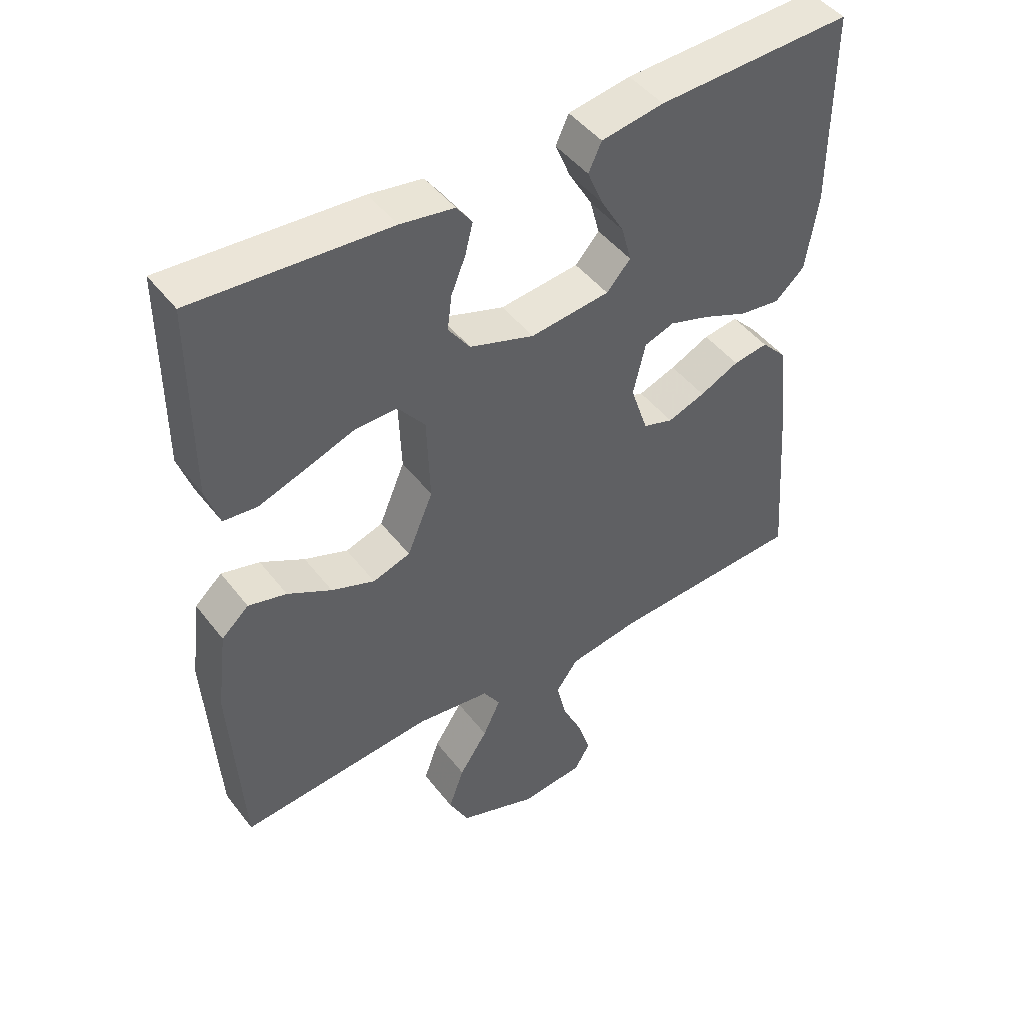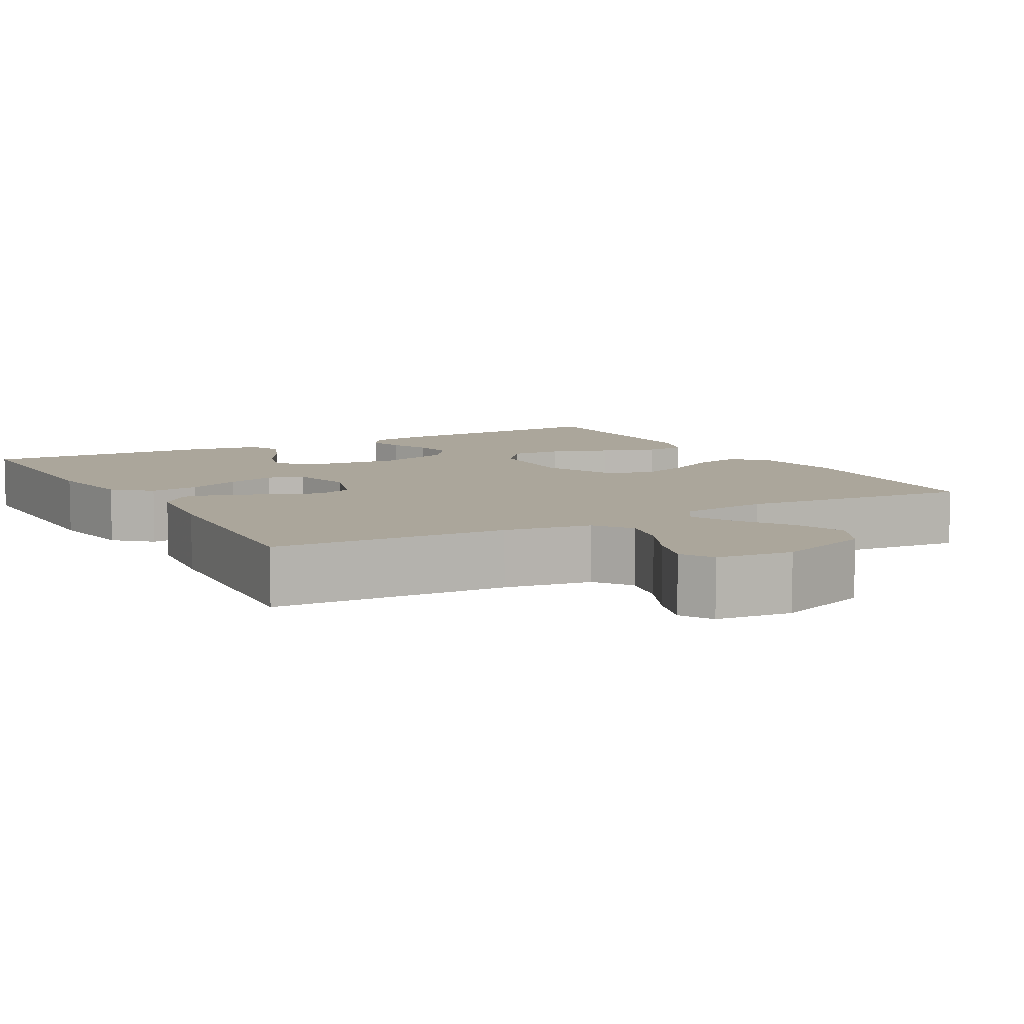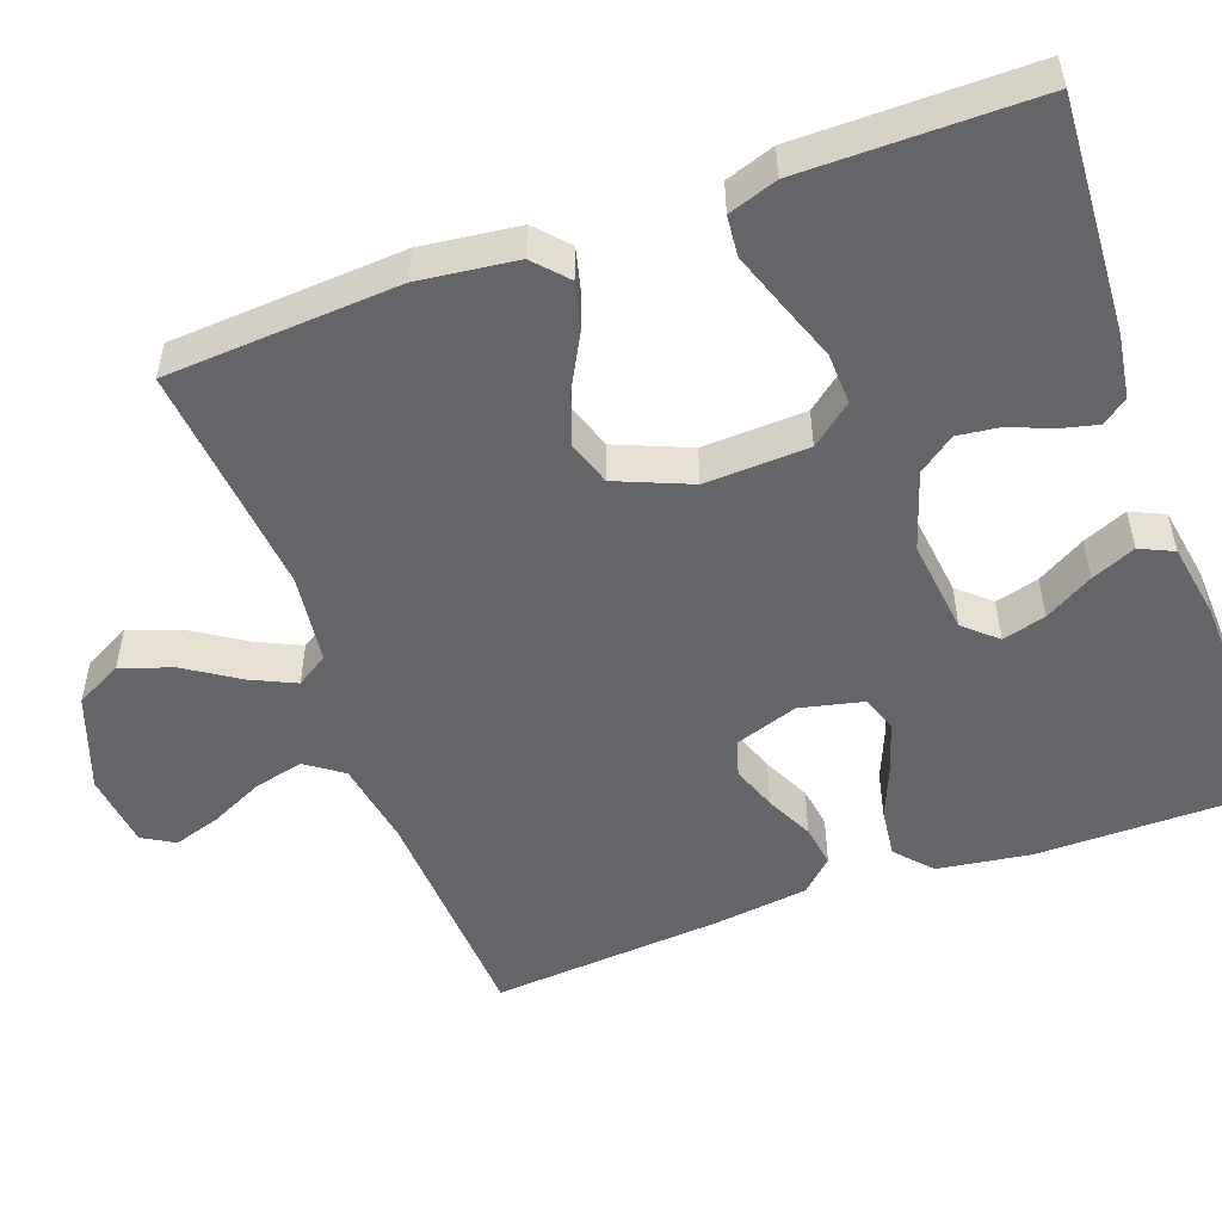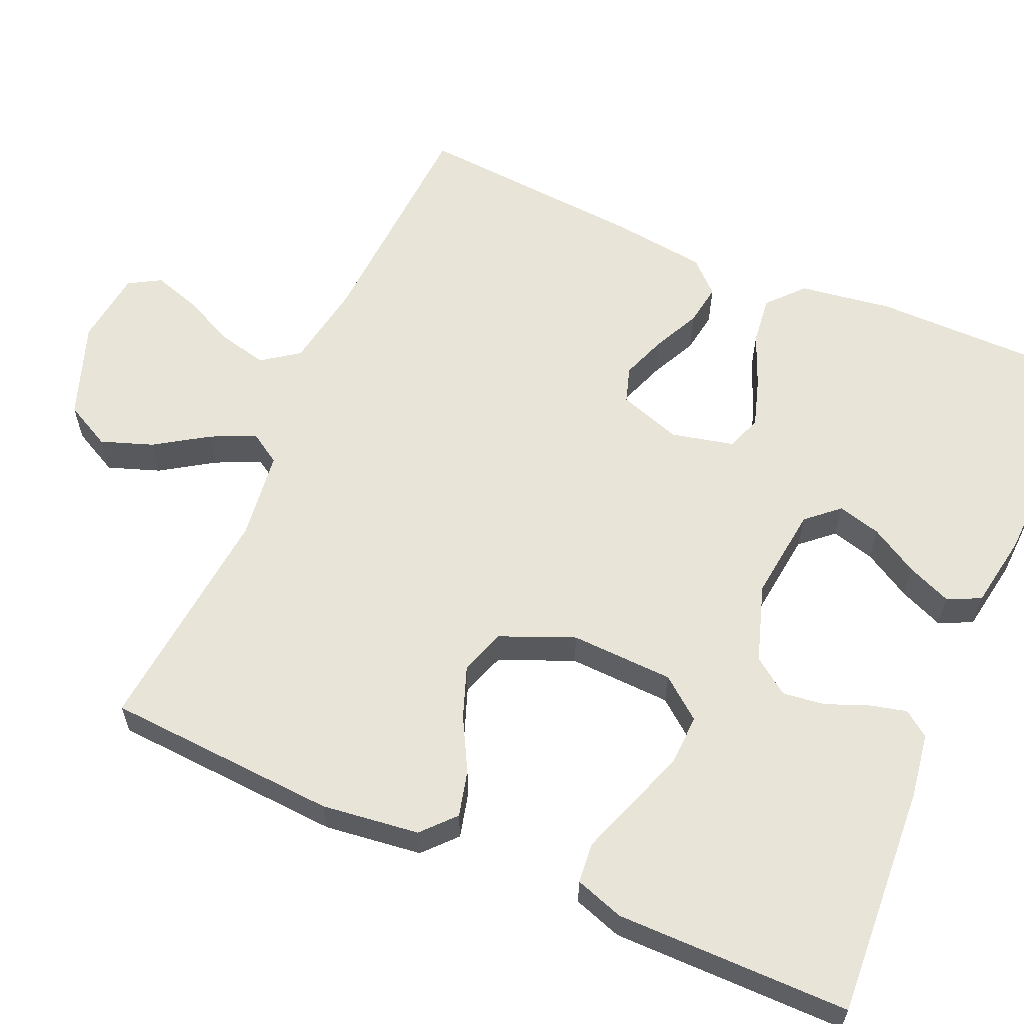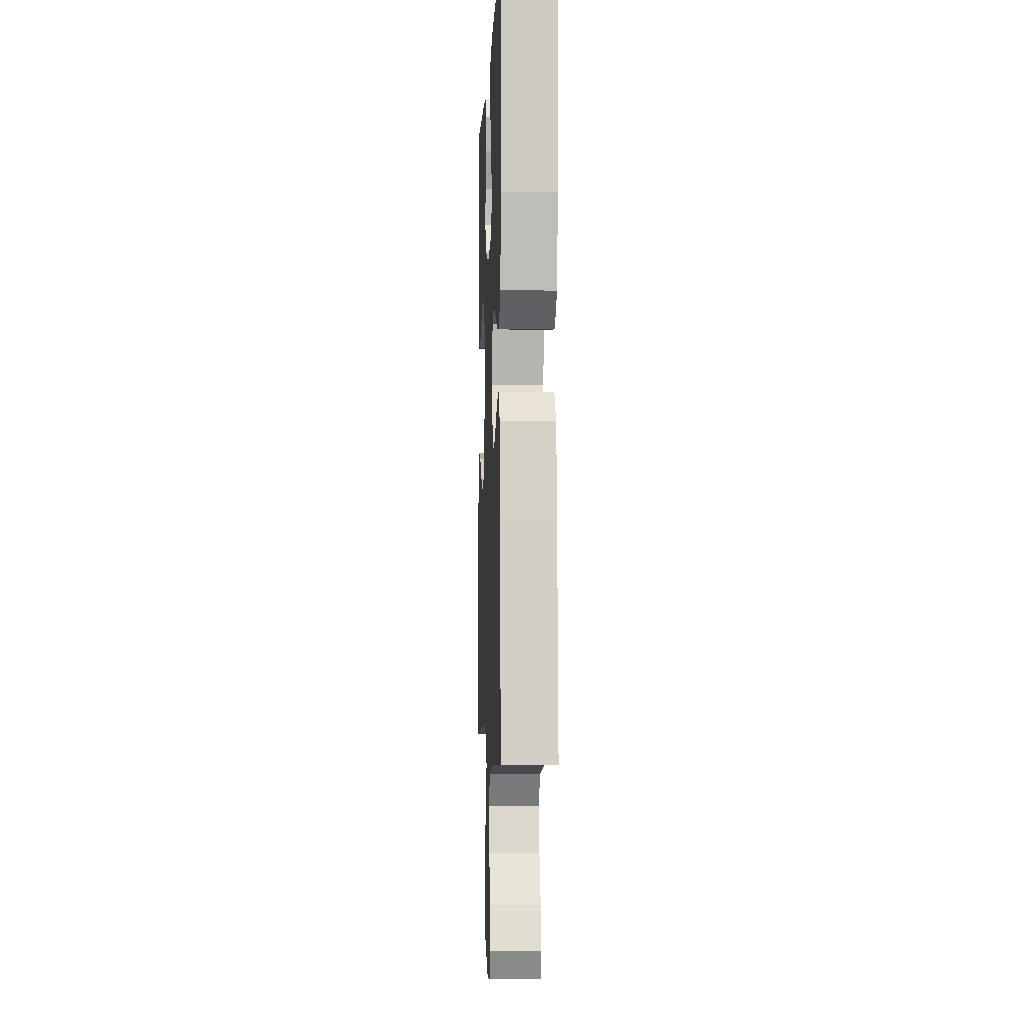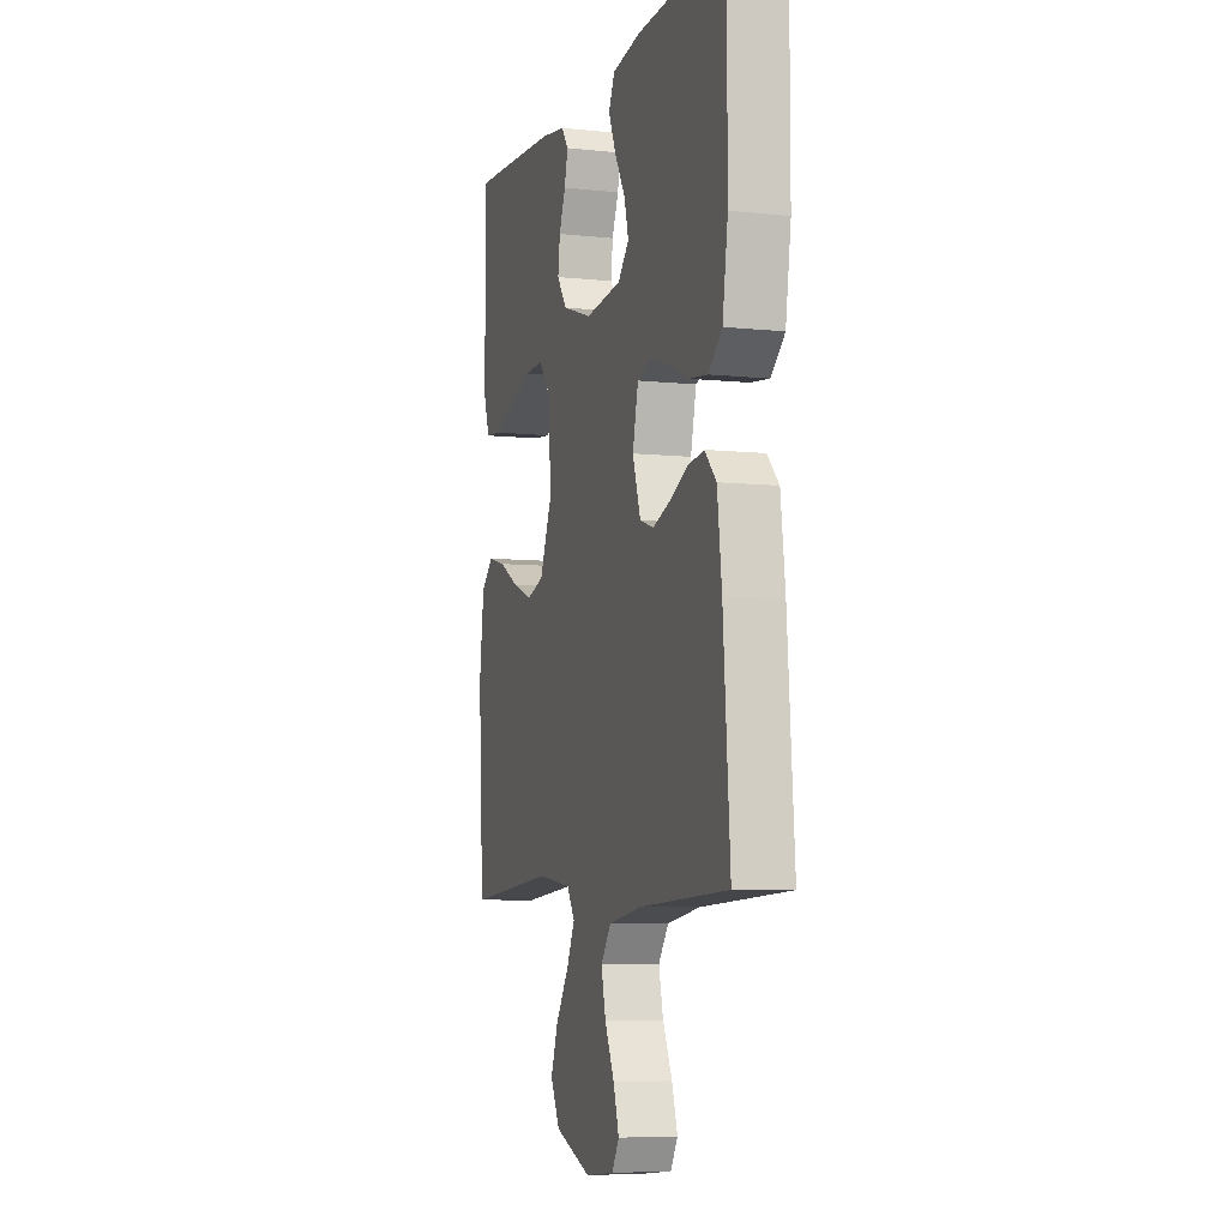
<metadata>
{"format":"obj","ext":"obj","renderer":"f3d","projection":"perspective","resolution":1024,"background":"white","views":[{"elev":46.4,"azim":-35.4,"up":"+Z"},{"elev":7.9,"azim":150.6,"up":"+Y"},{"elev":-51.6,"azim":-69.8,"up":"+Y"},{"elev":60.2,"azim":-66.2,"up":"+Y"},{"elev":-3.5,"azim":87.6,"up":"+Z"},{"elev":-6.7,"azim":72.7,"up":"+Z"}]}
</metadata>
<code>
v -0.5 0.07 -0.5
v -0.518 0.07 -0.2
v -0.502 0.07 -0.075
v -0.46 0.07 -0.037
v -0.401 0.07 -0.052
v -0.333 0.07 -0.089
v -0.266 0.07 -0.114
v -0.208 0.07 -0.095
v -0.168 0.07 0
v -0.173 0.07 0.133
v -0.215 0.07 0.186
v -0.281 0.07 0.184
v -0.356 0.07 0.157
v -0.428 0.07 0.132
v -0.48 0.07 0.137
v -0.501 0.07 0.2
v -0.5 0.07 0.5
v -0.2 0.07 0.481
v -0.117 0.07 0.468
v -0.093 0.07 0.435
v -0.105 0.07 0.387
v -0.127 0.07 0.333
v -0.134 0.07 0.279
v -0.1 0.07 0.232
v 0 0.07 0.199
v 0.122 0.07 0.213
v 0.159 0.07 0.254
v 0.144 0.07 0.31
v 0.108 0.07 0.372
v 0.084 0.07 0.429
v 0.104 0.07 0.472
v 0.2 0.07 0.488
v 0.5 0.07 0.5
v 0.5 0.07 0.2
v 0.482 0.07 0.081
v 0.436 0.07 0.04
v 0.373 0.07 0.048
v 0.304 0.07 0.077
v 0.241 0.07 0.097
v 0.195 0.07 0.081
v 0.176 0.07 0
v 0.203 0.07 -0.081
v 0.25 0.07 -0.096
v 0.308 0.07 -0.075
v 0.369 0.07 -0.046
v 0.423 0.07 -0.038
v 0.462 0.07 -0.079
v 0.477 0.07 -0.2
v 0.5 0.07 -0.5
v 0.2 0.07 -0.515
v 0.089 0.07 -0.533
v 0.055 0.07 -0.58
v 0.07 0.07 -0.644
v 0.102 0.07 -0.712
v 0.121 0.07 -0.773
v 0.097 0.07 -0.814
v 0 0.07 -0.825
v -0.123 0.07 -0.78
v -0.154 0.07 -0.72
v -0.13 0.07 -0.653
v -0.086 0.07 -0.586
v -0.059 0.07 -0.529
v -0.085 0.07 -0.488
v -0.2 0.07 -0.473
v -0.5 0 -0.5
v -0.518 0 -0.2
v -0.502 0 -0.075
v -0.46 0 -0.037
v -0.401 0 -0.052
v -0.333 0 -0.089
v -0.266 0 -0.114
v -0.208 0 -0.095
v -0.168 0 0
v -0.173 0 0.133
v -0.215 0 0.186
v -0.281 0 0.184
v -0.356 0 0.157
v -0.428 0 0.132
v -0.48 0 0.137
v -0.501 0 0.2
v -0.5 0 0.5
v -0.2 0 0.481
v -0.117 0 0.468
v -0.093 0 0.435
v -0.105 0 0.387
v -0.127 0 0.333
v -0.134 0 0.279
v -0.1 0 0.232
v 0 0 0.199
v 0.122 0 0.213
v 0.159 0 0.254
v 0.144 0 0.31
v 0.108 0 0.372
v 0.084 0 0.429
v 0.104 0 0.472
v 0.2 0 0.488
v 0.5 0 0.5
v 0.5 0 0.2
v 0.482 0 0.081
v 0.436 0 0.04
v 0.373 0 0.048
v 0.304 0 0.077
v 0.241 0 0.097
v 0.195 0 0.081
v 0.176 0 0
v 0.203 0 -0.081
v 0.25 0 -0.096
v 0.308 0 -0.075
v 0.369 0 -0.046
v 0.423 0 -0.038
v 0.462 0 -0.079
v 0.477 0 -0.2
v 0.5 0 -0.5
v 0.2 0 -0.515
v 0.089 0 -0.533
v 0.055 0 -0.58
v 0.07 0 -0.644
v 0.102 0 -0.712
v 0.121 0 -0.773
v 0.097 0 -0.814
v 0 0 -0.825
v -0.123 0 -0.78
v -0.154 0 -0.72
v -0.13 0 -0.653
v -0.086 0 -0.586
v -0.059 0 -0.529
v -0.085 0 -0.488
v -0.2 0 -0.473
f 58 59 60 61
f 58 61 62
f 57 58 62
f 56 57 62
f 53 54 55 56
f 52 53 56 62
f 51 52 62 63
f 47 48 49 50
f 47 50 51 63
f 44 45 46 47
f 43 44 47 63
f 35 36 37 38
f 35 38 39
f 34 35 39
f 33 34 39 40
f 28 29 30 31
f 27 28 31 32
f 19 20 21 22
f 19 22 23
f 18 19 23
f 17 18 23
f 16 17 23 24
f 12 13 14 15
f 12 15 16 24
f 3 4 5 6
f 3 6 7
f 64 1 2 3
f 64 3 7
f 42 43 63 64
f 41 42 64 7
f 27 32 33 40
f 26 27 40 41
f 25 26 41
f 11 12 24 25
f 10 11 25 41
f 9 10 41
f 8 9 41
f 7 8 41
f 125 124 123 122
f 126 125 122
f 126 122 121
f 126 121 120
f 120 119 118 117
f 126 120 117 116
f 127 126 116 115
f 114 113 112 111
f 127 115 114 111
f 111 110 109 108
f 127 111 108 107
f 102 101 100 99
f 103 102 99
f 103 99 98
f 104 103 98 97
f 95 94 93 92
f 96 95 92 91
f 86 85 84 83
f 87 86 83
f 87 83 82
f 87 82 81
f 88 87 81 80
f 79 78 77 76
f 88 80 79 76
f 70 69 68 67
f 71 70 67
f 67 66 65 128
f 71 67 128
f 128 127 107 106
f 71 128 106 105
f 104 97 96 91
f 105 104 91 90
f 105 90 89
f 89 88 76 75
f 105 89 75 74
f 105 74 73
f 105 73 72
f 105 72 71
f 1 65 66 2
f 2 66 67 3
f 3 67 68 4
f 4 68 69 5
f 5 69 70 6
f 6 70 71 7
f 7 71 72 8
f 8 72 73 9
f 9 73 74 10
f 10 74 75 11
f 11 75 76 12
f 12 76 77 13
f 13 77 78 14
f 14 78 79 15
f 15 79 80 16
f 16 80 81 17
f 17 81 82 18
f 18 82 83 19
f 19 83 84 20
f 20 84 85 21
f 21 85 86 22
f 22 86 87 23
f 23 87 88 24
f 24 88 89 25
f 25 89 90 26
f 26 90 91 27
f 27 91 92 28
f 28 92 93 29
f 29 93 94 30
f 30 94 95 31
f 31 95 96 32
f 32 96 97 33
f 33 97 98 34
f 34 98 99 35
f 35 99 100 36
f 36 100 101 37
f 37 101 102 38
f 38 102 103 39
f 39 103 104 40
f 40 104 105 41
f 41 105 106 42
f 42 106 107 43
f 43 107 108 44
f 44 108 109 45
f 45 109 110 46
f 46 110 111 47
f 47 111 112 48
f 48 112 113 49
f 49 113 114 50
f 50 114 115 51
f 51 115 116 52
f 52 116 117 53
f 53 117 118 54
f 54 118 119 55
f 55 119 120 56
f 56 120 121 57
f 57 121 122 58
f 58 122 123 59
f 59 123 124 60
f 60 124 125 61
f 61 125 126 62
f 62 126 127 63
f 63 127 128 64
f 64 128 65 1

</code>
